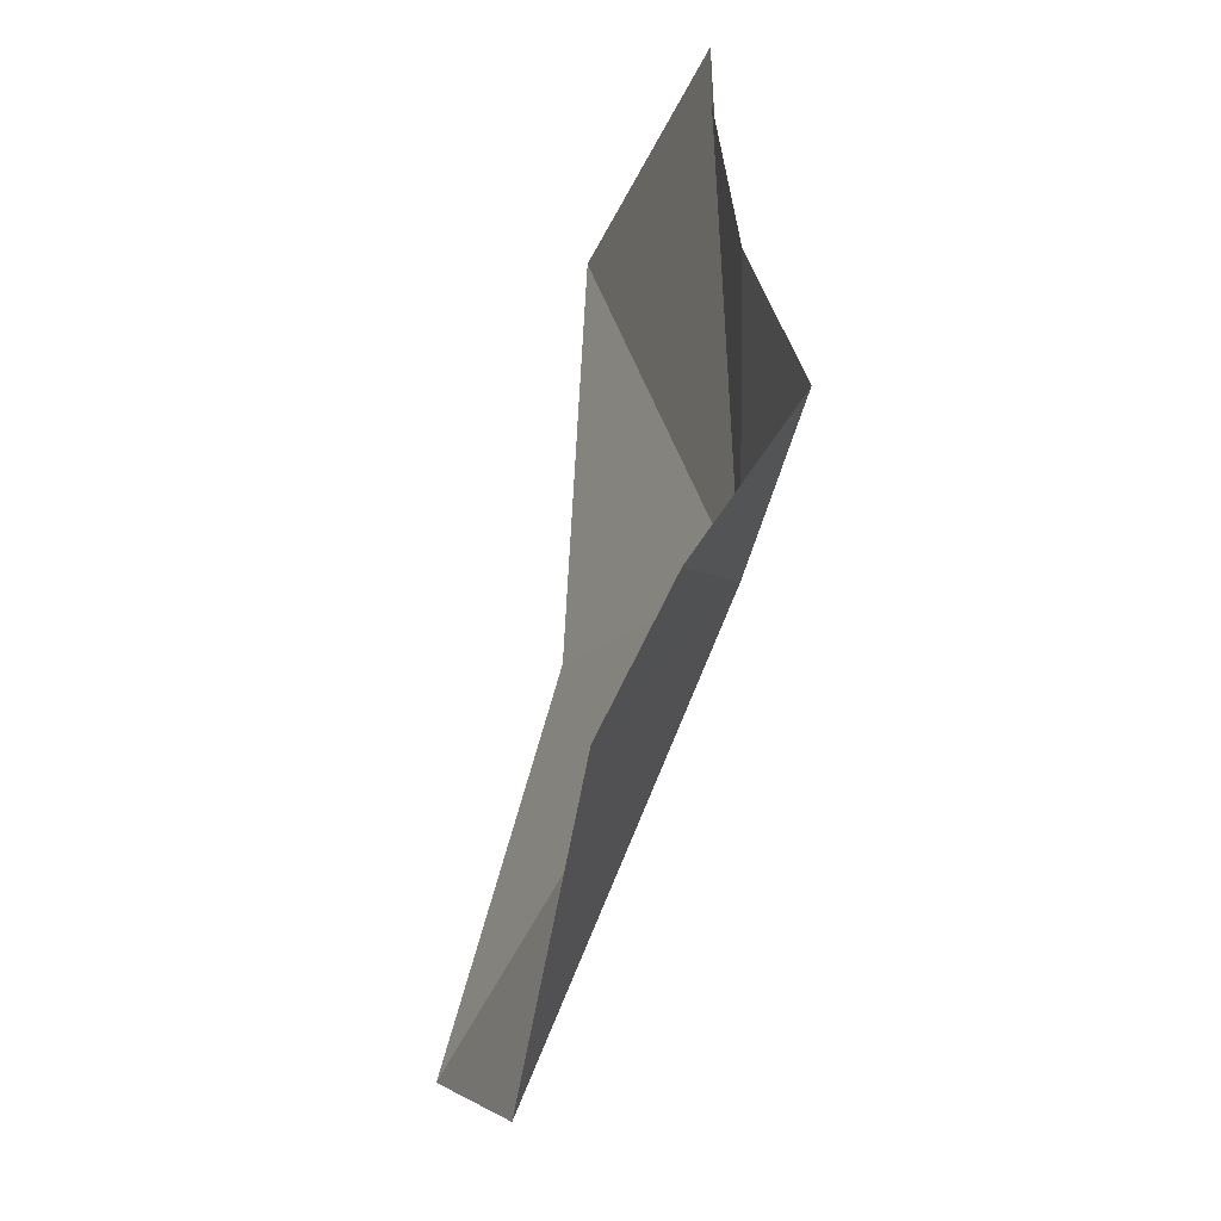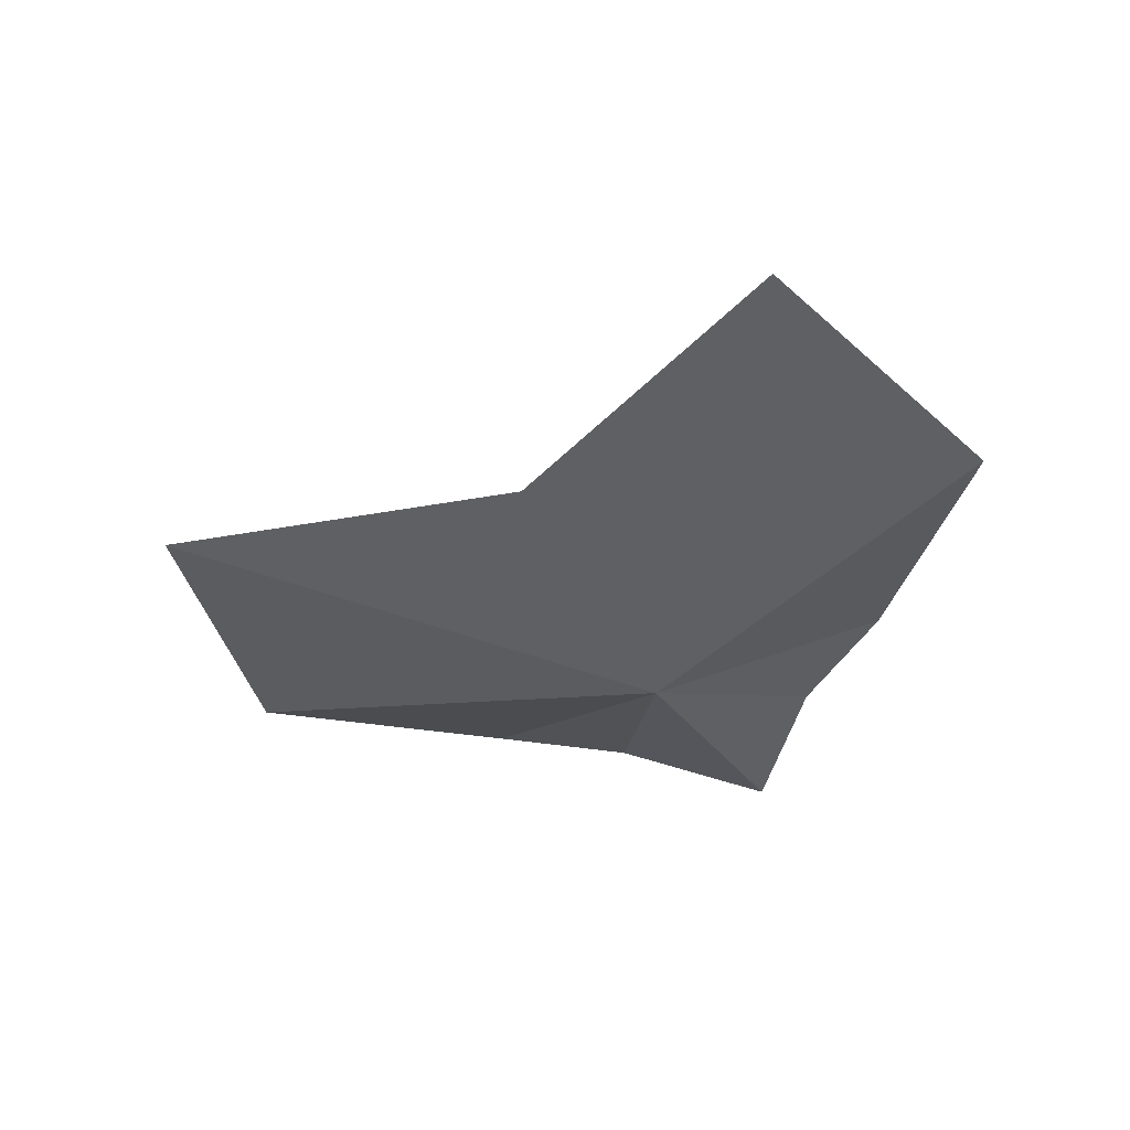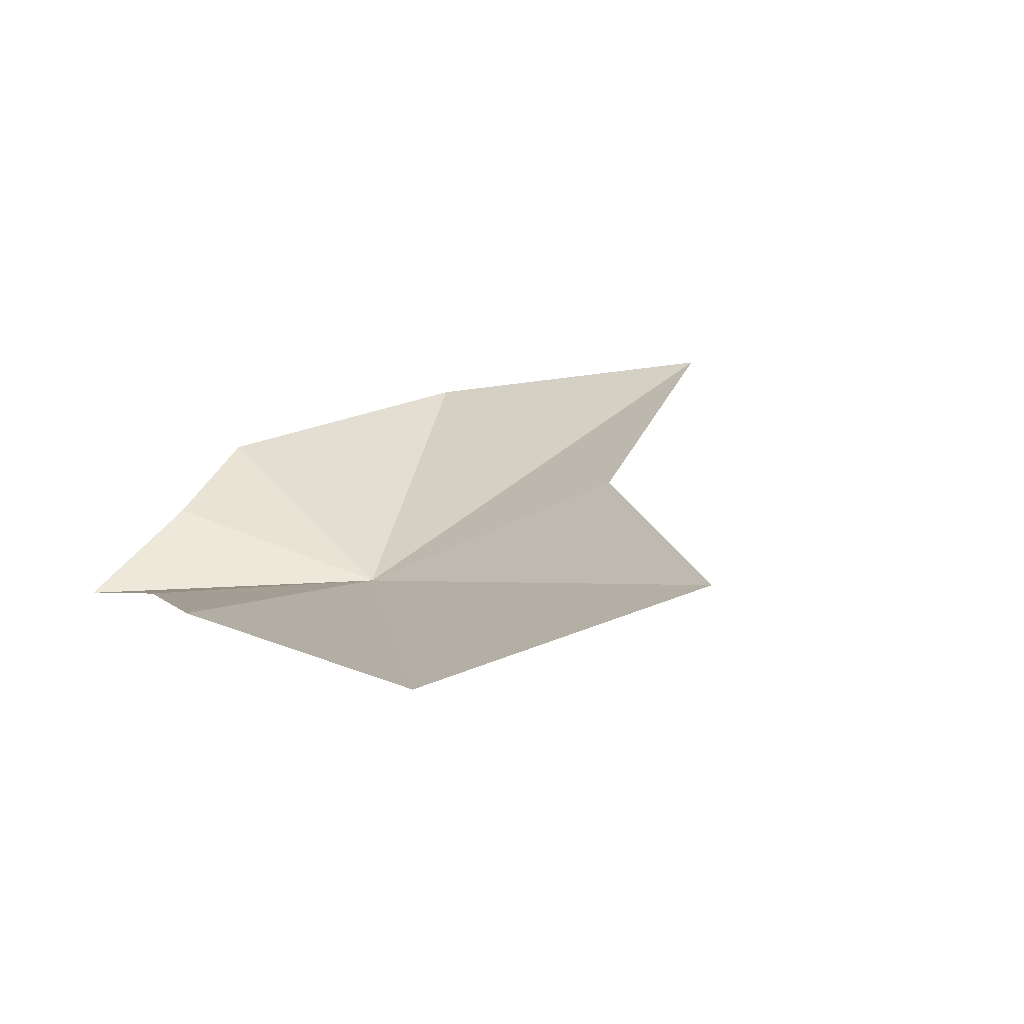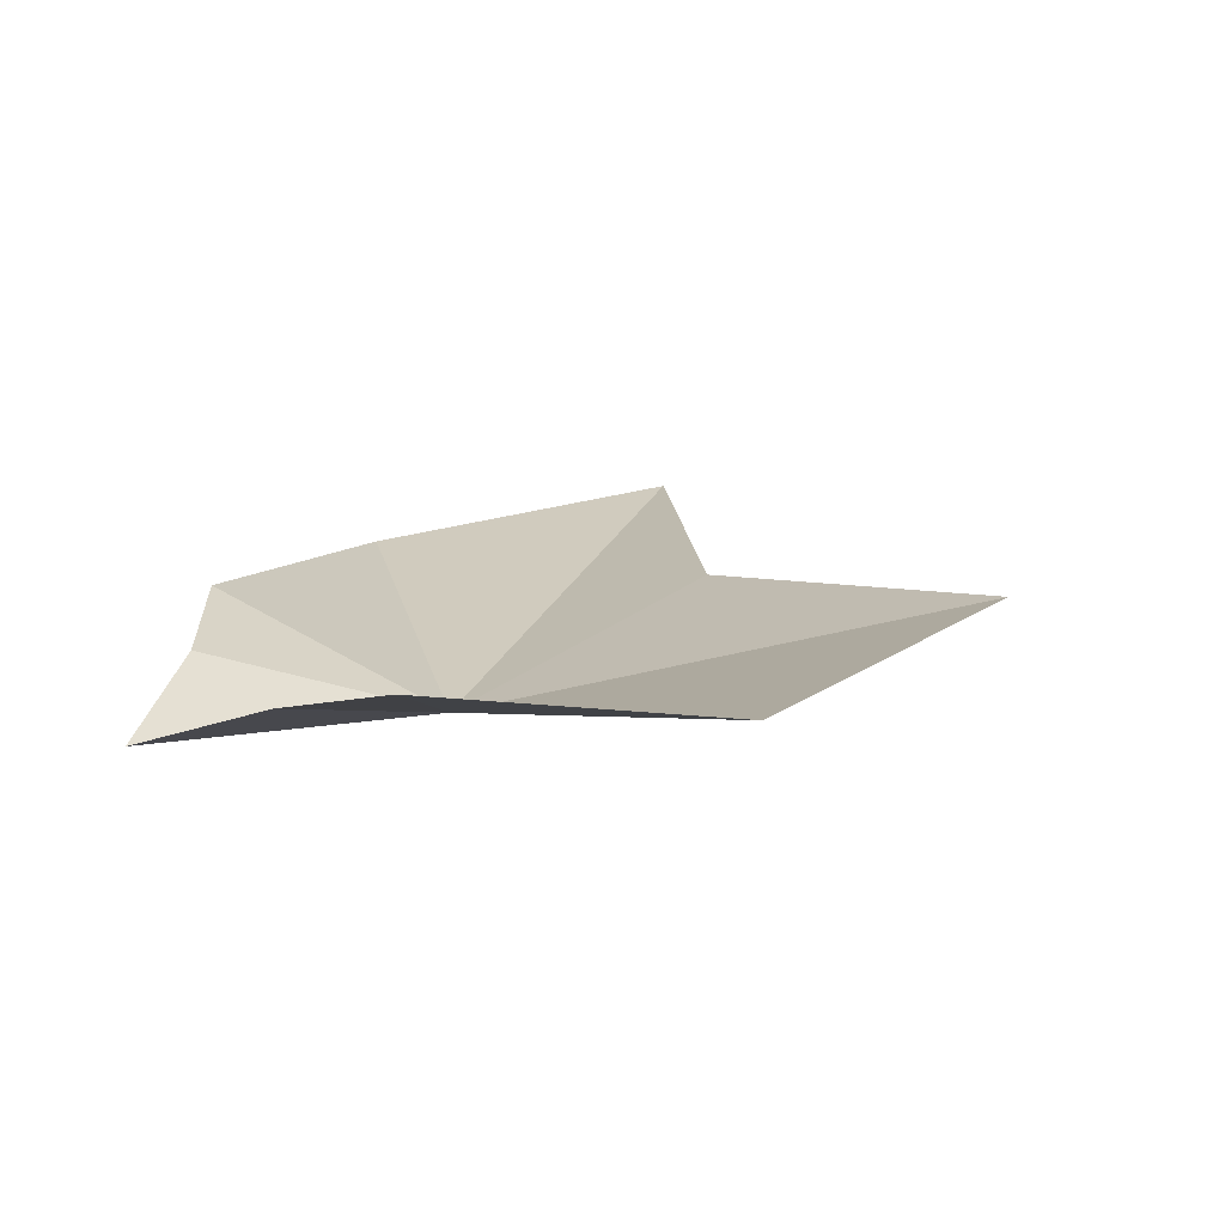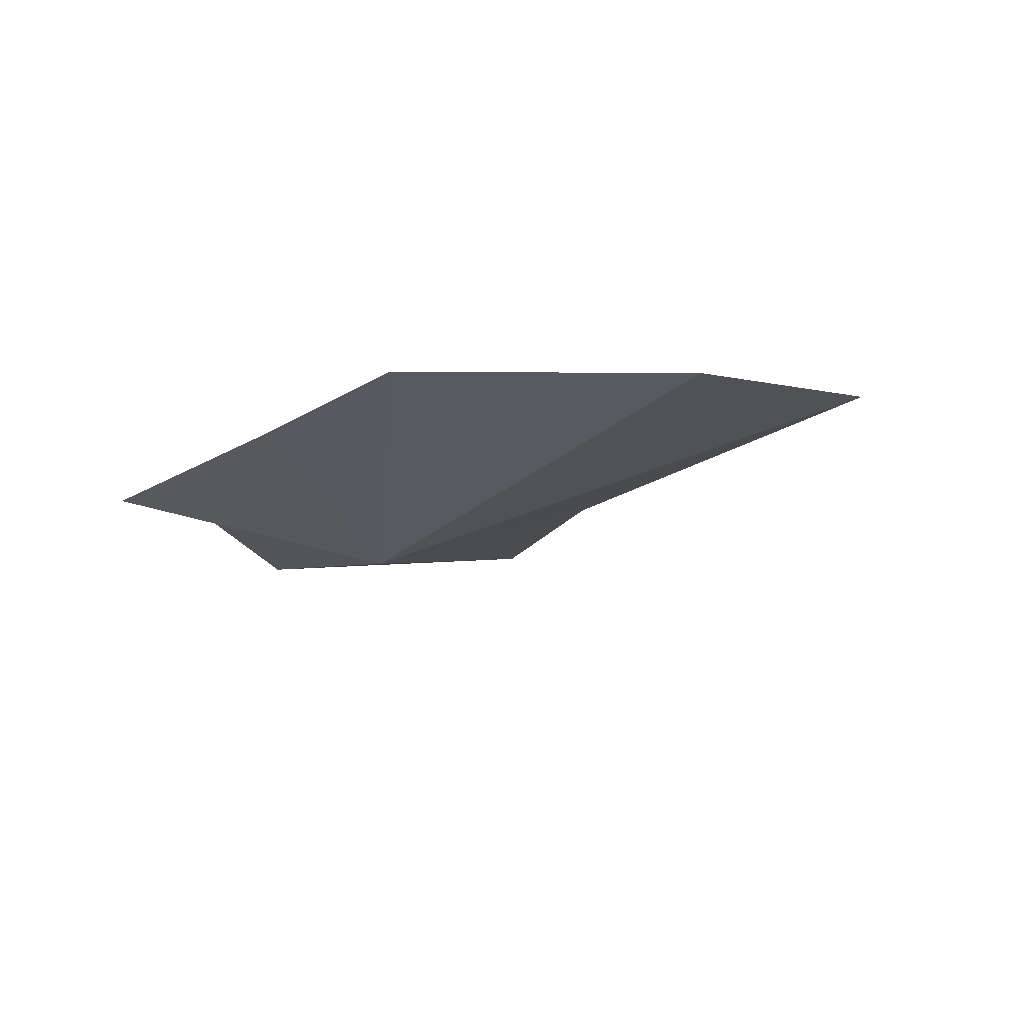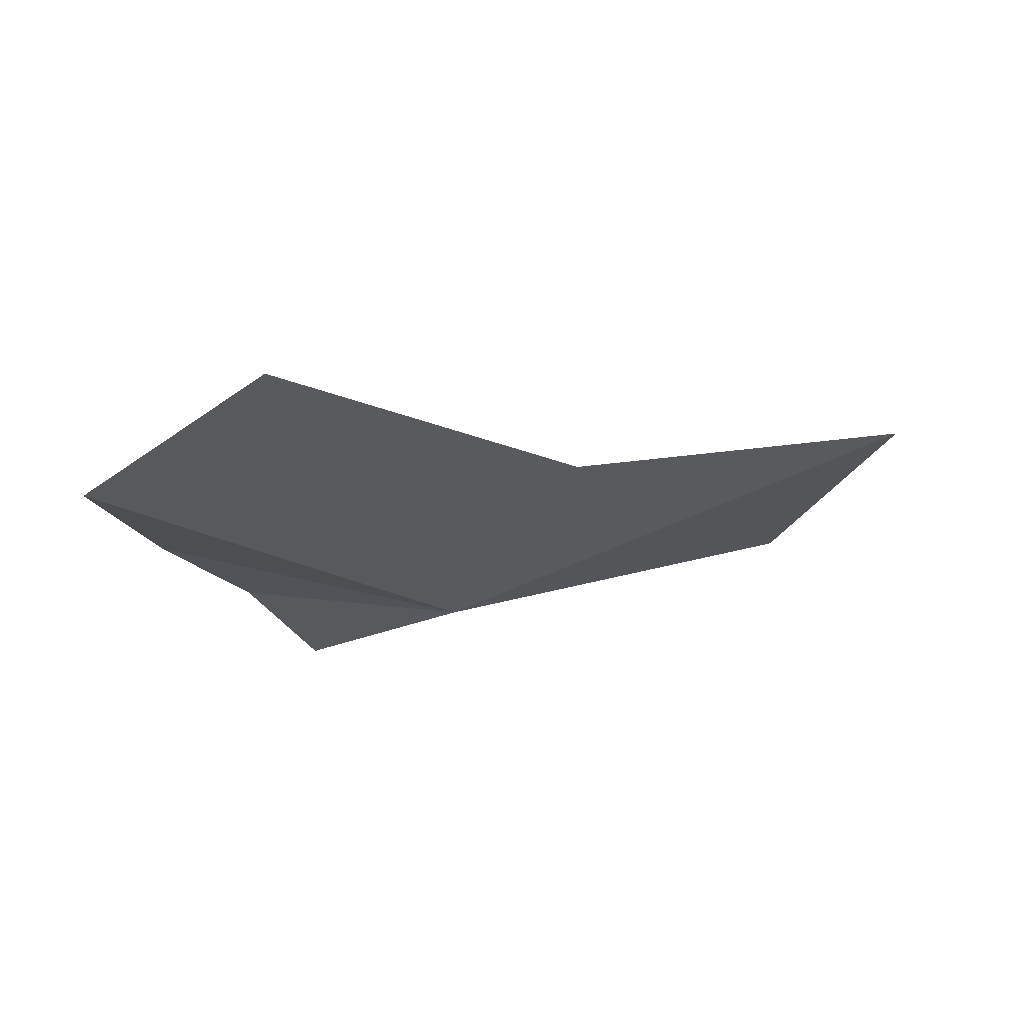
<metadata>
{"format":"obj","ext":"obj","renderer":"f3d","projection":"perspective","resolution":1024,"background":"white","views":[{"elev":-68.1,"azim":81.6,"up":"+Y"},{"elev":-27.3,"azim":-109.0,"up":"+Z"},{"elev":17.6,"azim":128.2,"up":"+Z"},{"elev":7.5,"azim":103.5,"up":"+Z"},{"elev":-19.4,"azim":96.0,"up":"+Z"},{"elev":-14.4,"azim":-171.2,"up":"+Z"}]}
</metadata>
<code>
v 20.28 29.13 22.4
v 17.75 32.15 24.07
v 12.68 30.41 24.91
v 21.62 36.62 24.36
v 14.89 26.24 24.12
v 25.12 34.24 23.35
v 19.74 25.5 23.96
v 23.56 25.94 22.4
v 21.56 25.97 23.33
v 24.24 28.18 23.09
v 25.26 30.06 23.49
f 1 3 2
f 1 2 4
f 1 5 3
f 1 4 6
f 1 7 5
f 1 8 9
f 1 10 8
f 1 6 11
f 1 9 7
f 1 11 10

</code>
